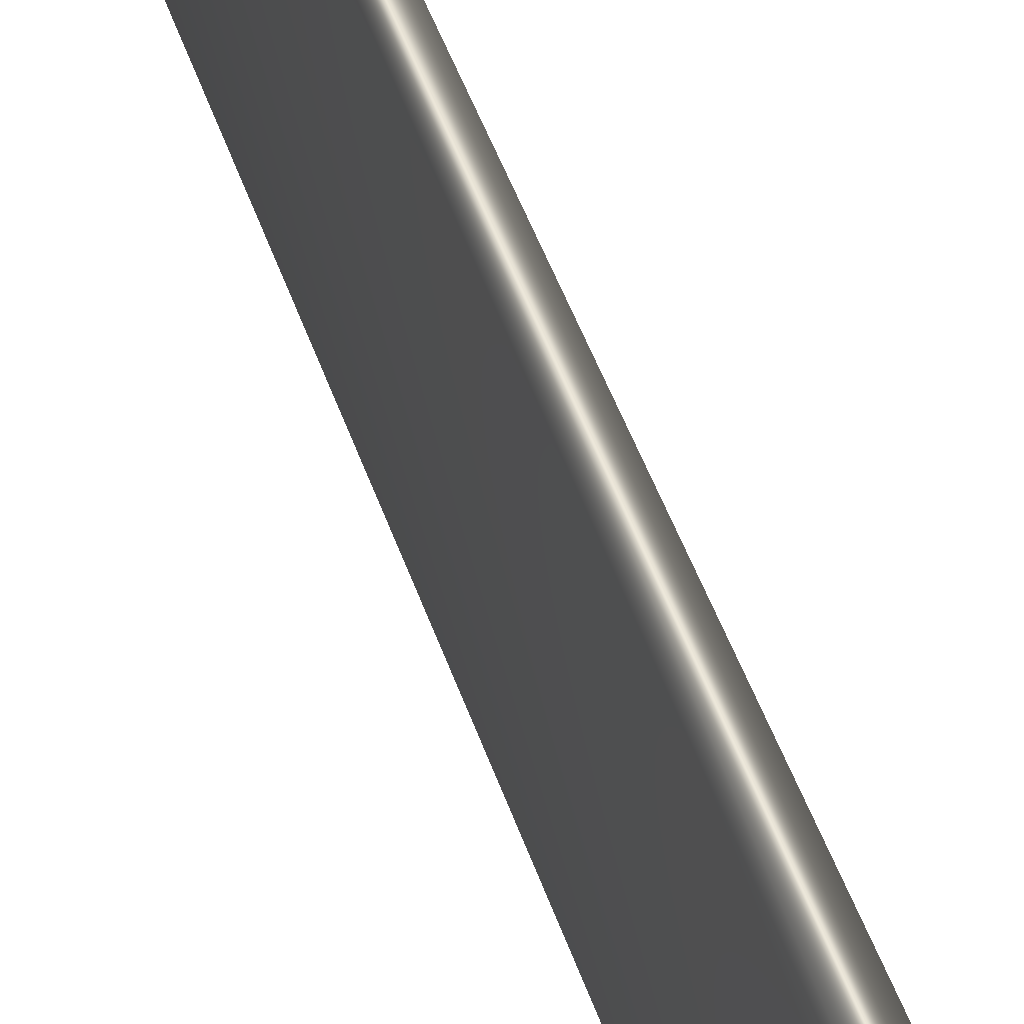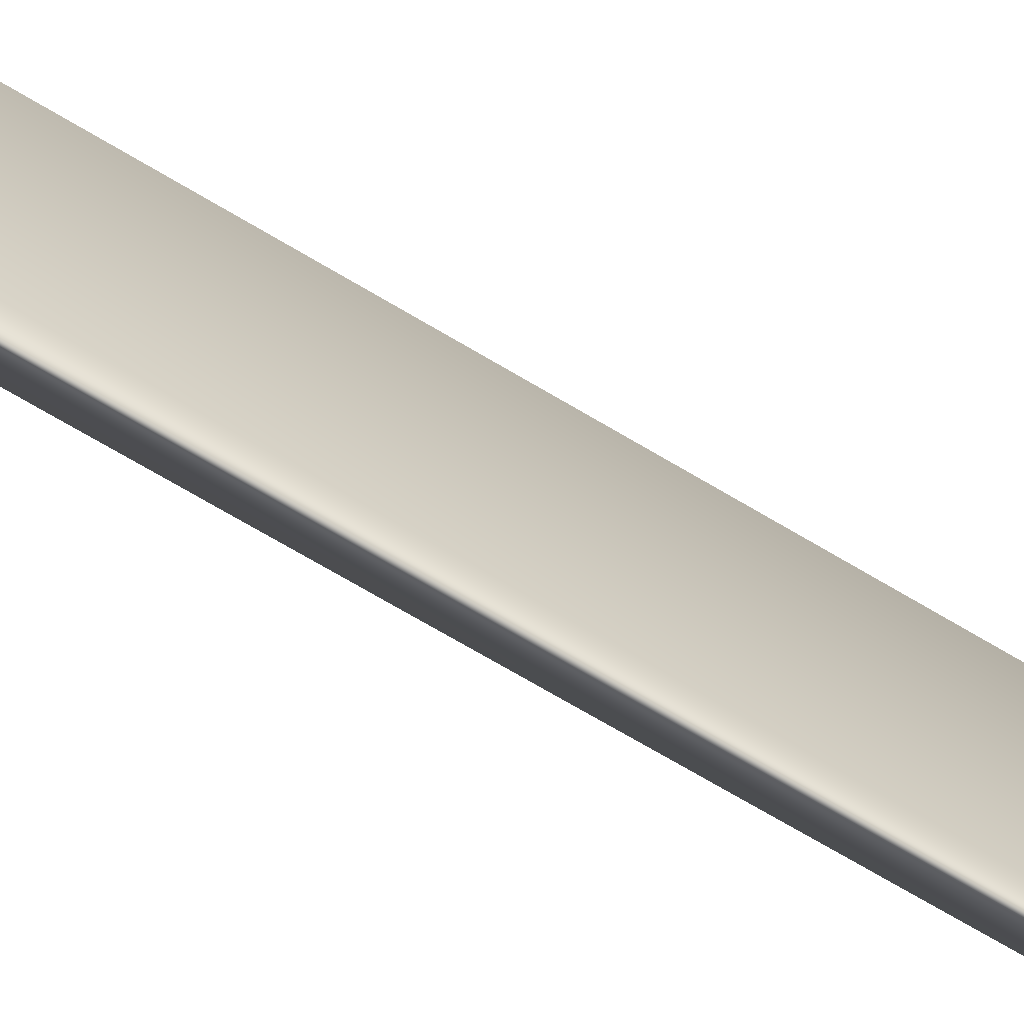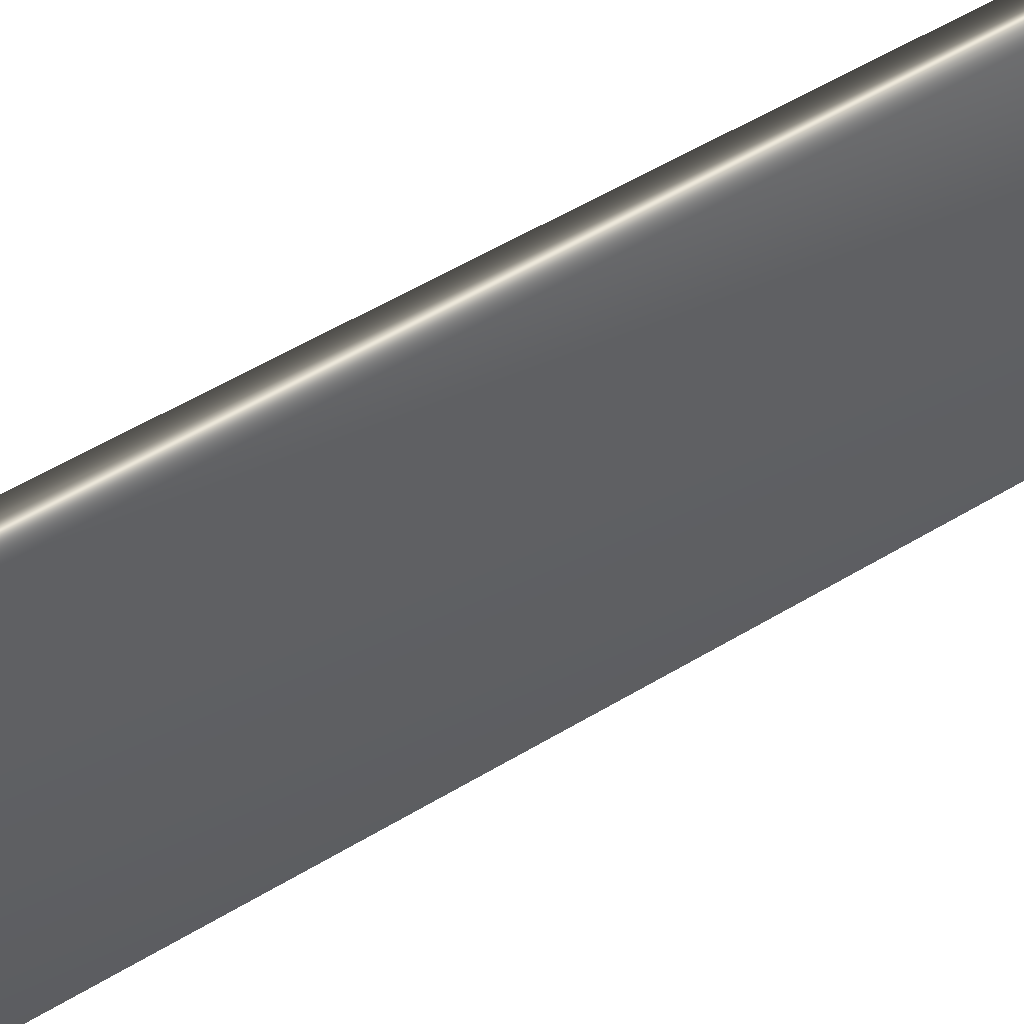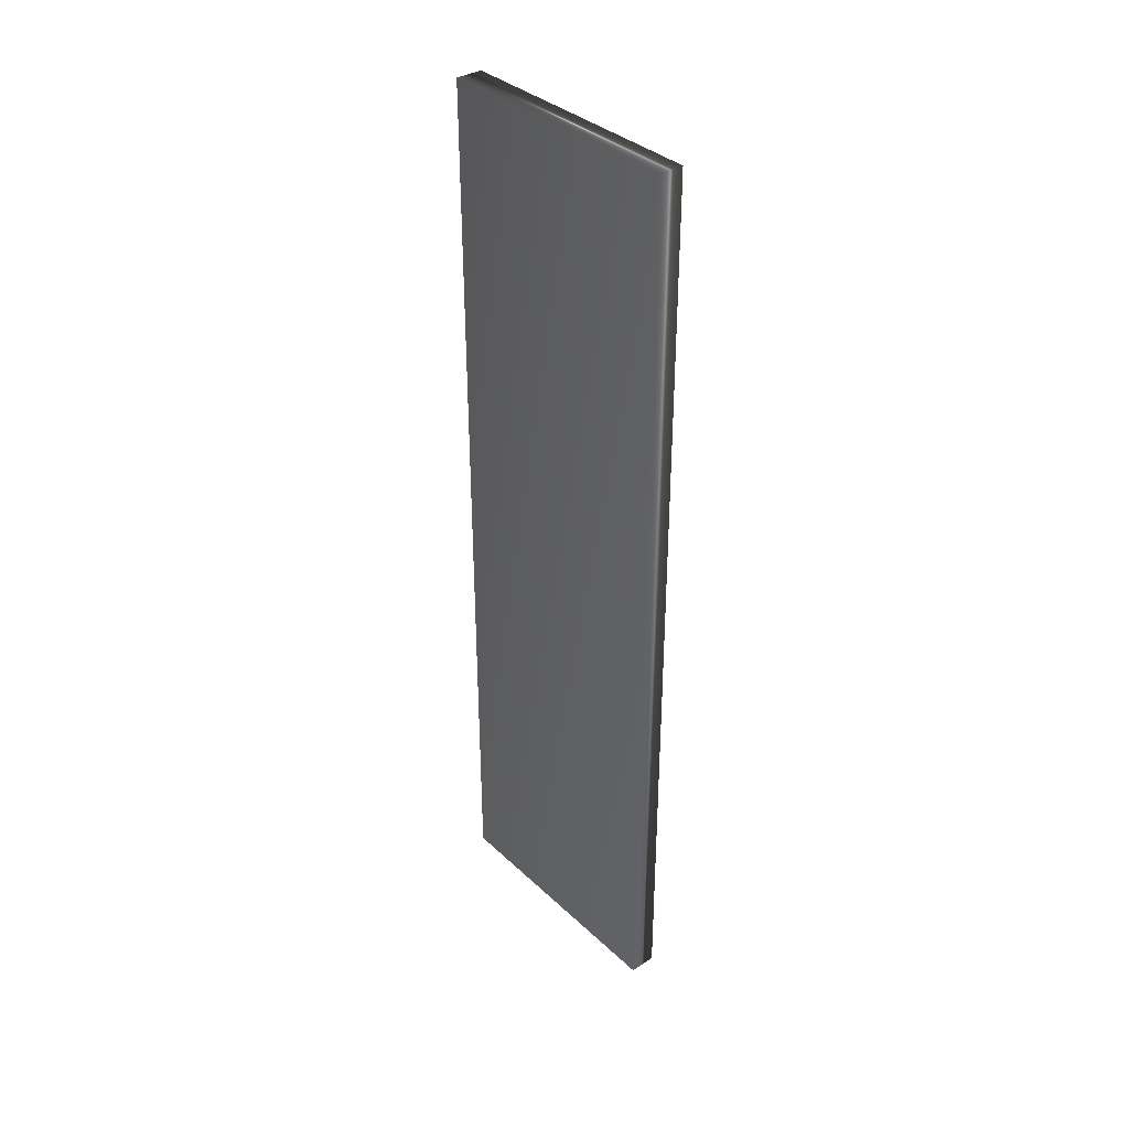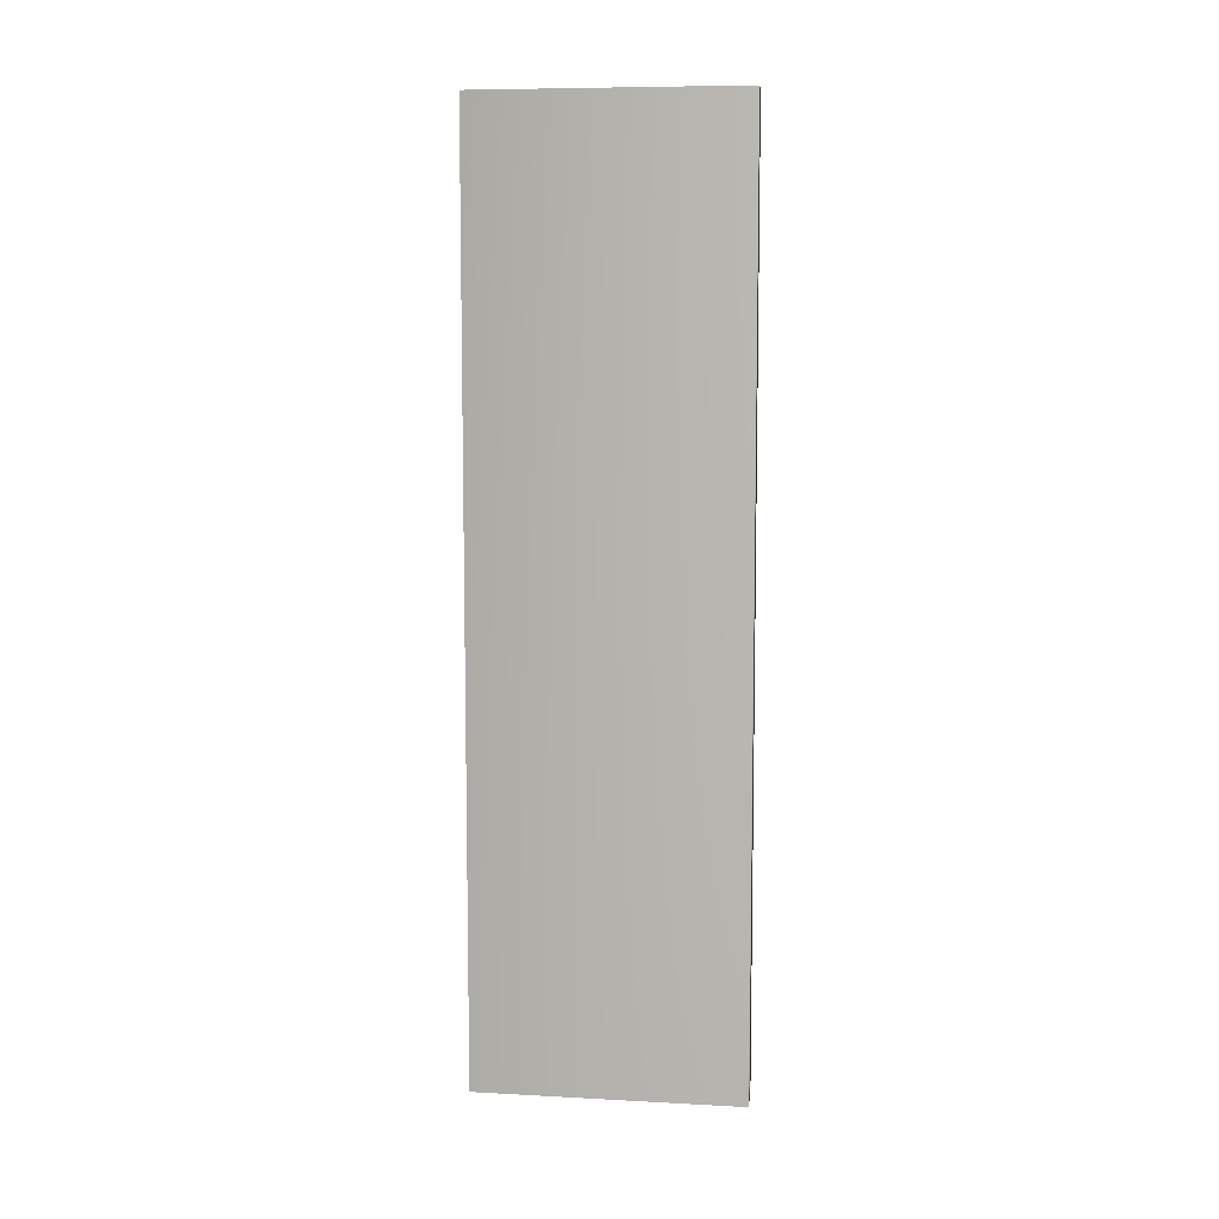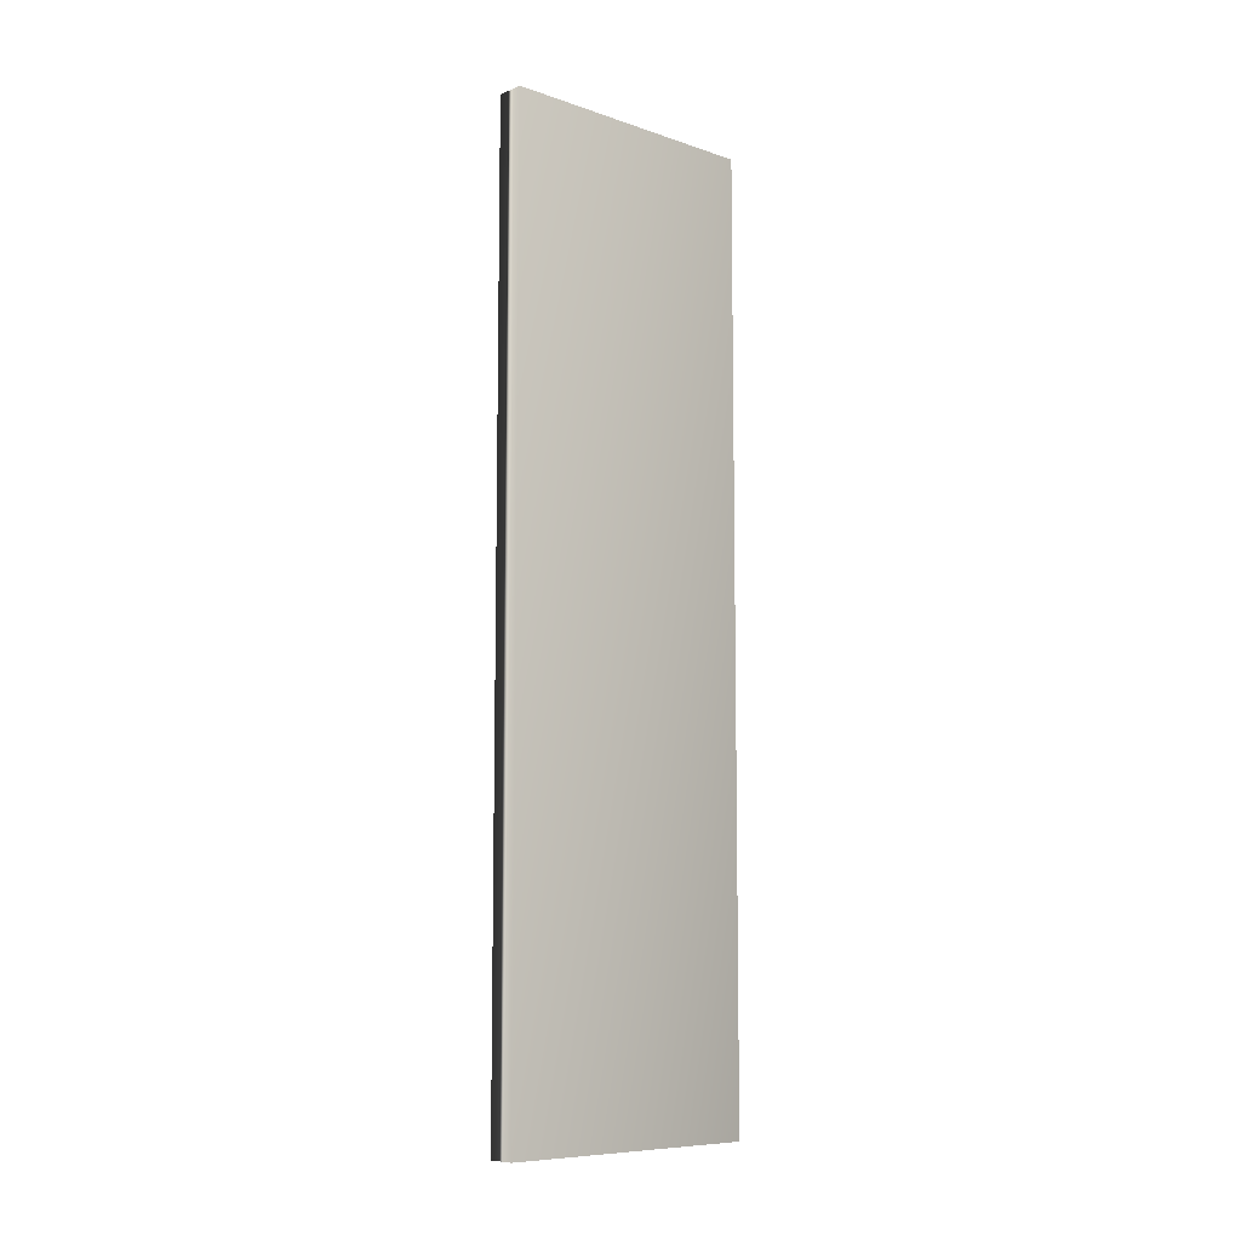
<metadata>
{"format":"obj","ext":"obj","renderer":"f3d","projection":"perspective","resolution":1024,"background":"white","views":[{"elev":49.3,"azim":161.2,"up":"+Z"},{"elev":-71.9,"azim":-120.6,"up":"+Z"},{"elev":50.1,"azim":55.8,"up":"+Z"},{"elev":36.0,"azim":140.2,"up":"+Y"},{"elev":8.2,"azim":-81.7,"up":"+Y"},{"elev":-8.6,"azim":-132.1,"up":"+Y"}]}
</metadata>
<code>
v 91.55 -25.75 249.4
v 91.55 -3 249.4
v 92.22 -25.75 249.4
v 92.22 -3 249.4
v 91.55 -25.75 255.9
v 91.55 -3 255.9
v 92.22 -25.75 255.9
v 92.22 -3 255.9
f 1 2 3
f 3 2 4
f 5 6 1
f 1 6 2
f 5 1 7
f 7 1 3
f 2 6 4
f 4 6 8
f 3 4 7
f 7 4 8
f 6 5 8
f 8 5 7

</code>
